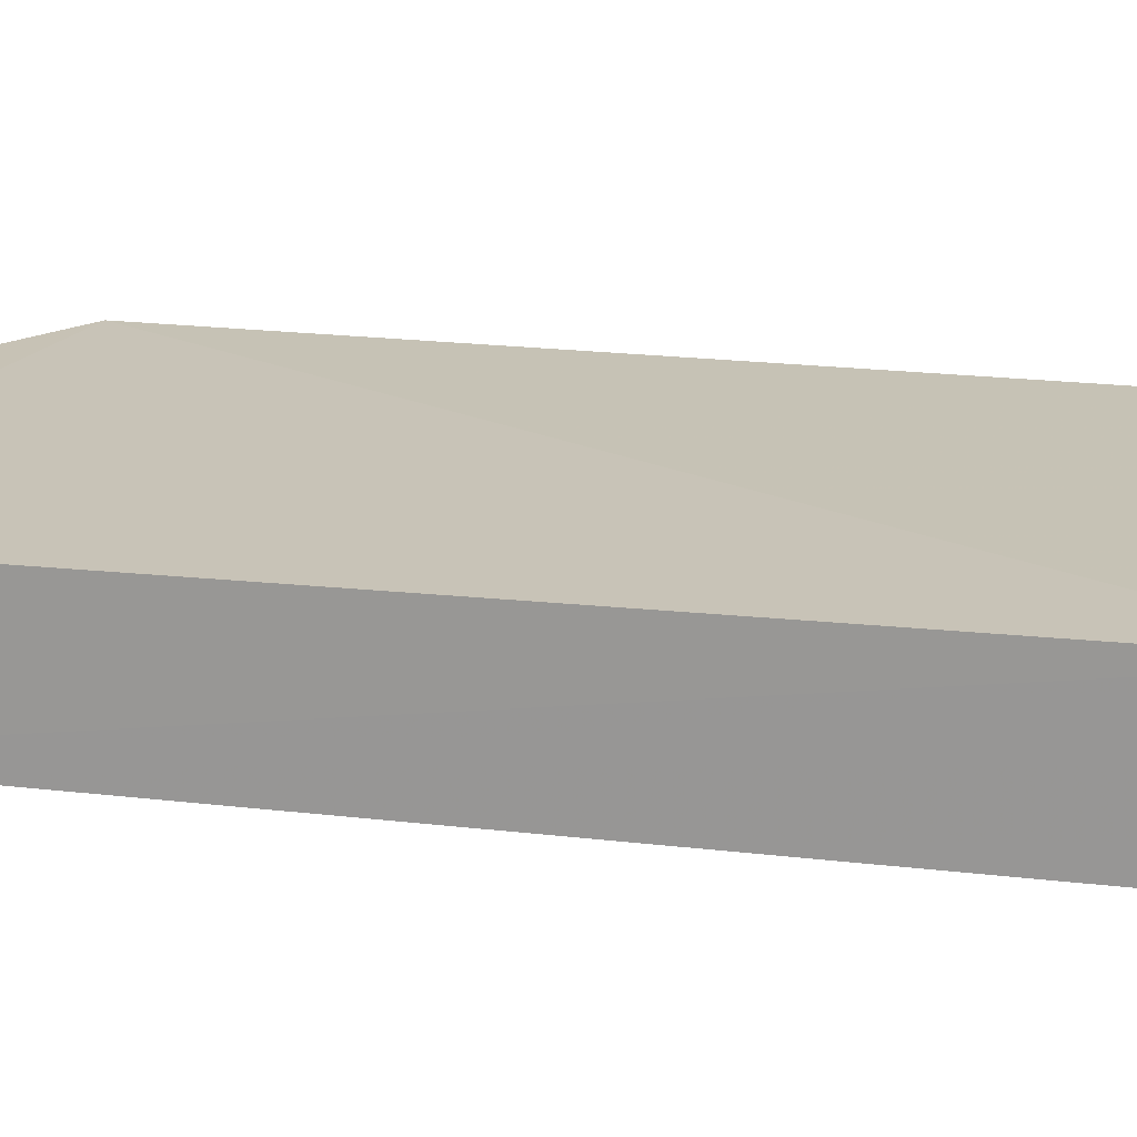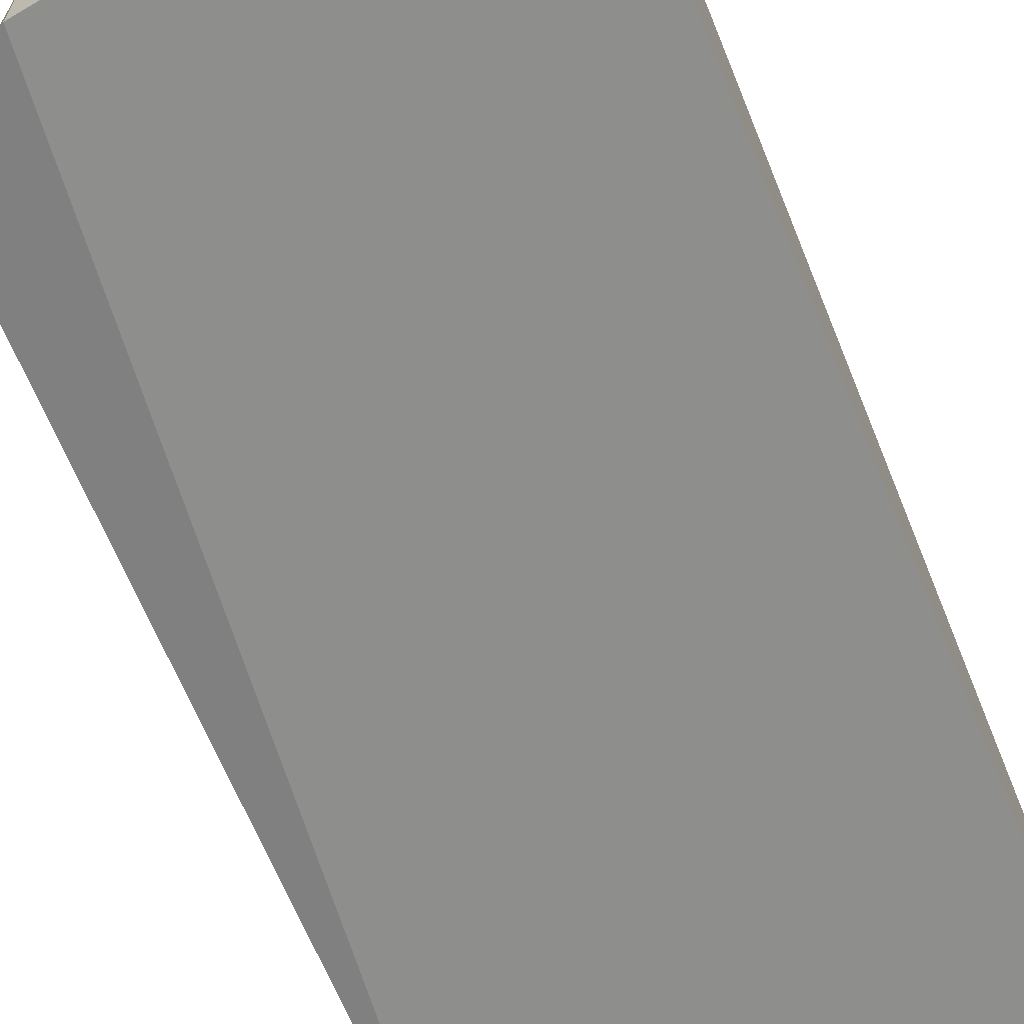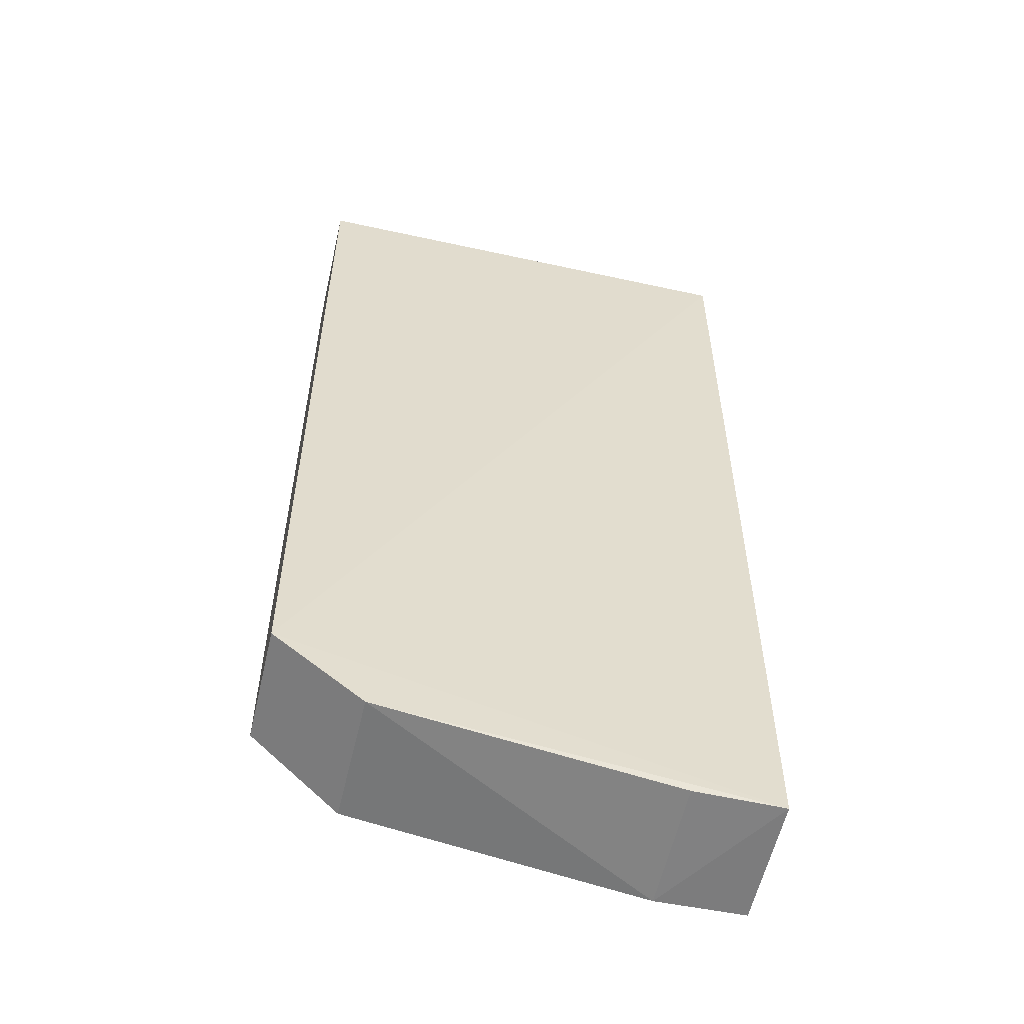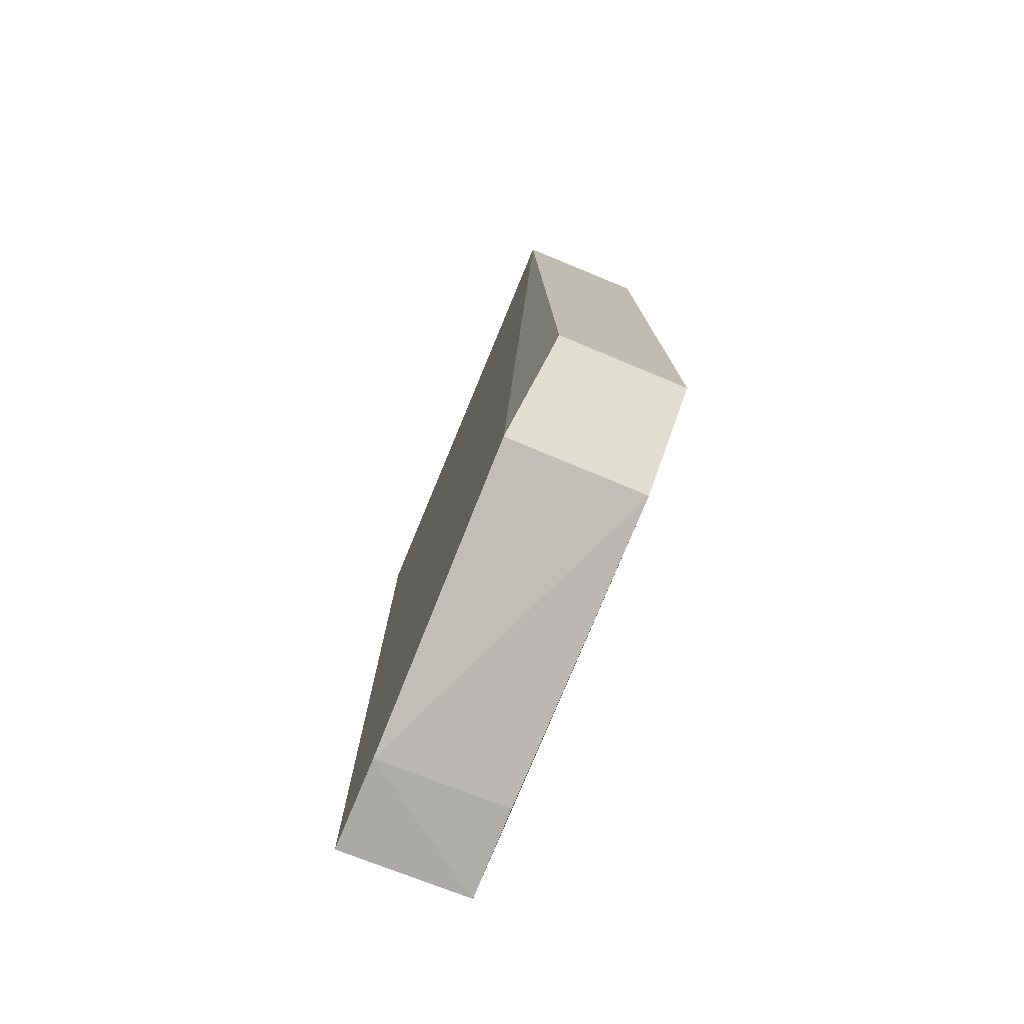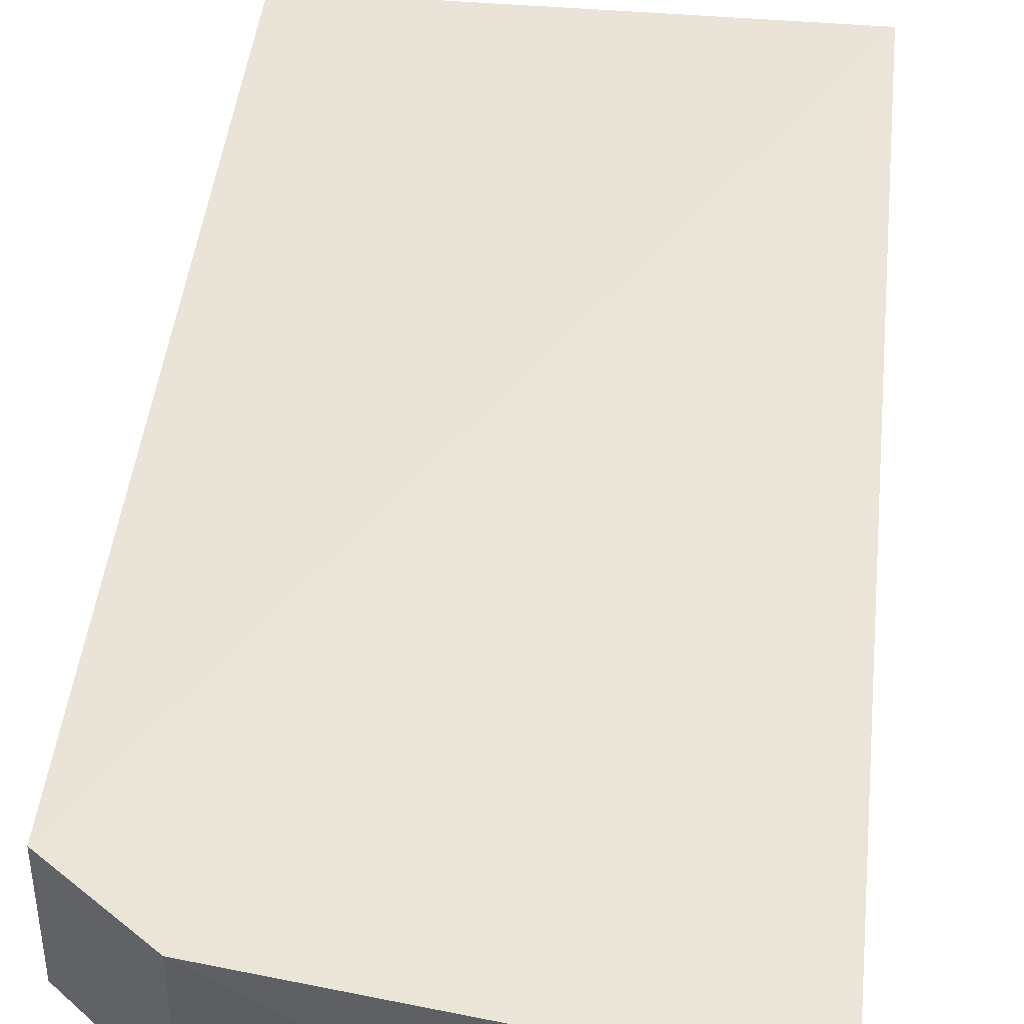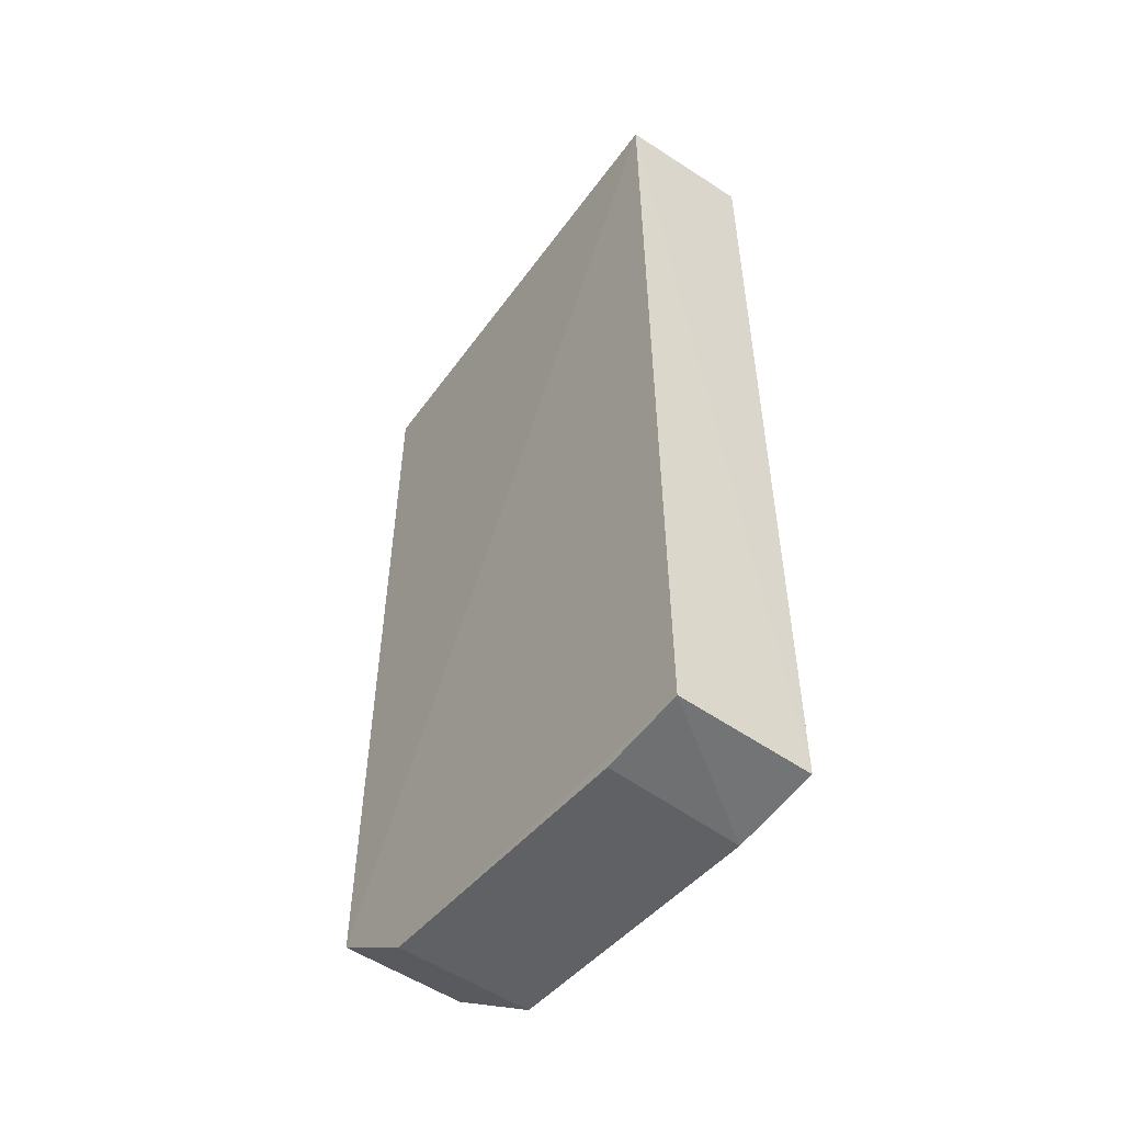
<metadata>
{"format":"obj","ext":"obj","renderer":"f3d","projection":"perspective","resolution":1024,"background":"white","views":[{"elev":19.0,"azim":-77.3,"up":"+Y"},{"elev":-64.8,"azim":-157.9,"up":"+Y"},{"elev":-56.0,"azim":166.9,"up":"+Z"},{"elev":-77.7,"azim":67.5,"up":"+Z"},{"elev":43.7,"azim":-174.0,"up":"+Y"},{"elev":-53.5,"azim":-125.2,"up":"+Z"}]}
</metadata>
<code>
v -0.4196 0.108 0.1733
v -0.4201 -0.02142 0.1748
v -0.4201 -0.006921 -0.6568
v -0.879 0.1041 -0.7572
v -0.8796 0.1095 0.1726
v -0.8795 -0.02053 -0.7637
v -0.4202 0.1113 -0.656
v -0.8796 -0.02138 0.1748
v -0.5076 -0.02136 -0.7224
v -0.7921 -0.0205 -0.7656
v -0.5077 0.1088 -0.7216
v -0.7922 0.1037 -0.756
f 1 2 3
f 6 5 4
f 7 1 3
f 7 5 1
f 7 4 5
f 8 2 1
f 8 1 5
f 8 5 6
f 9 3 2
f 9 8 6
f 9 2 8
f 10 9 6
f 10 6 4
f 11 4 7
f 11 7 3
f 11 3 9
f 11 9 10
f 12 11 10
f 12 10 4
f 12 4 11

</code>
